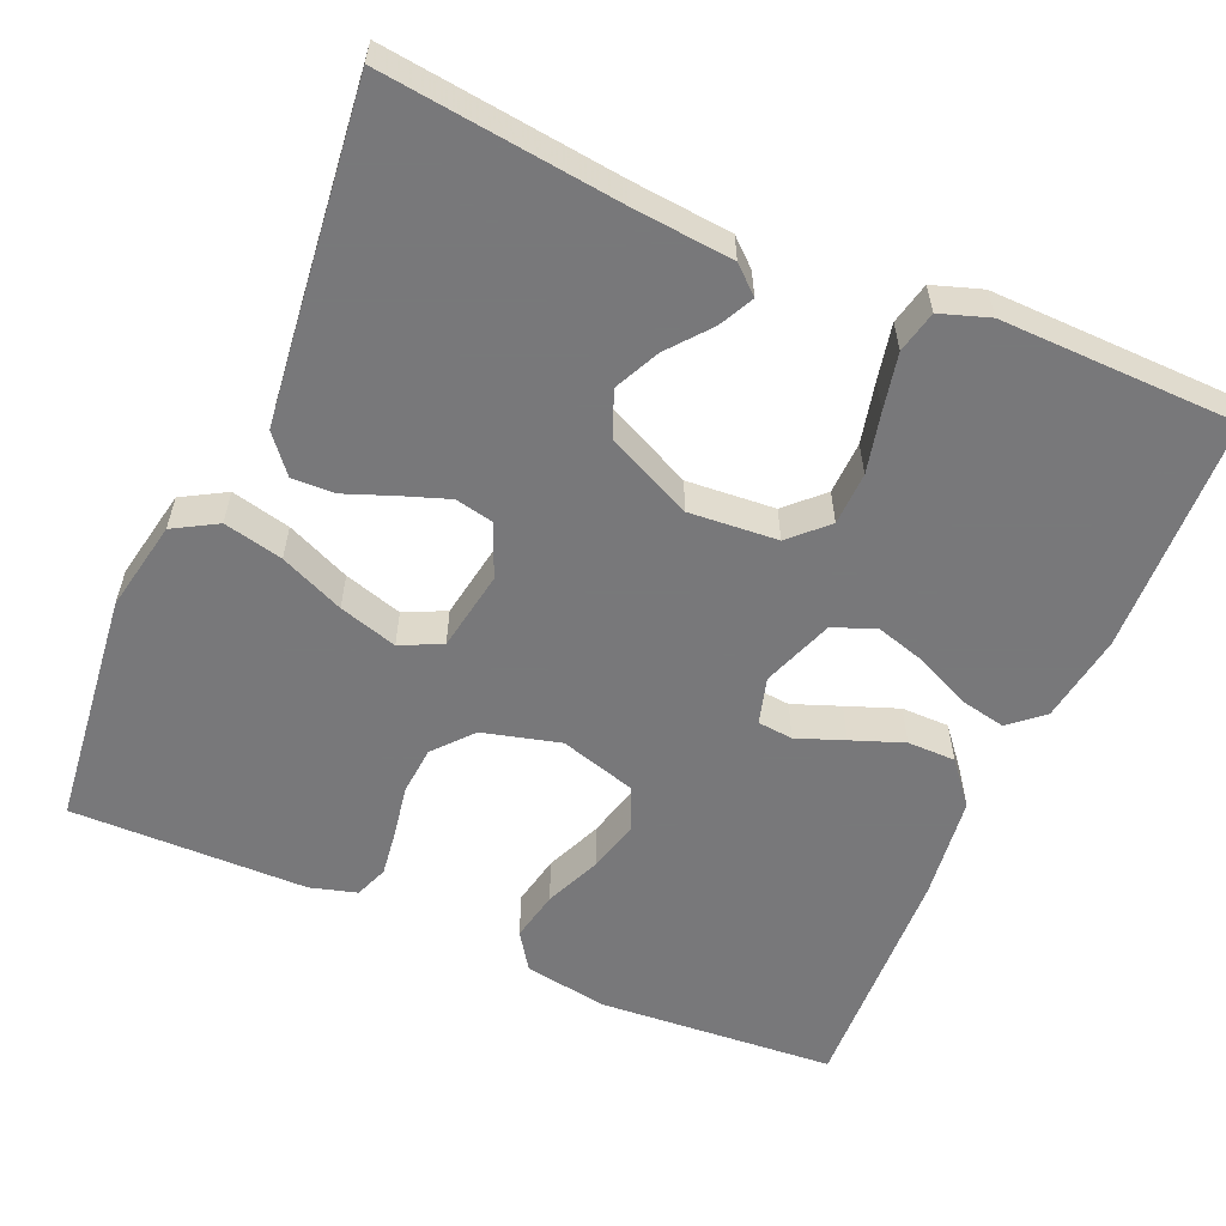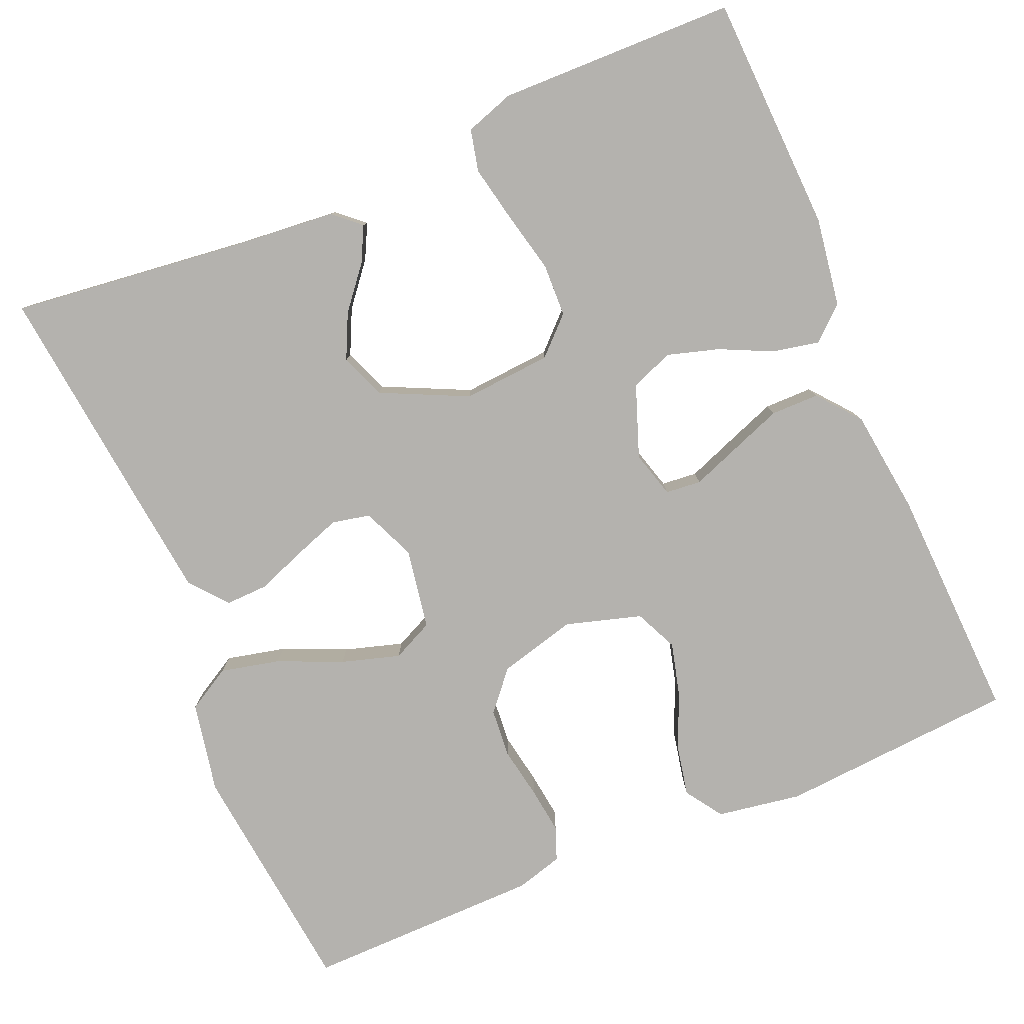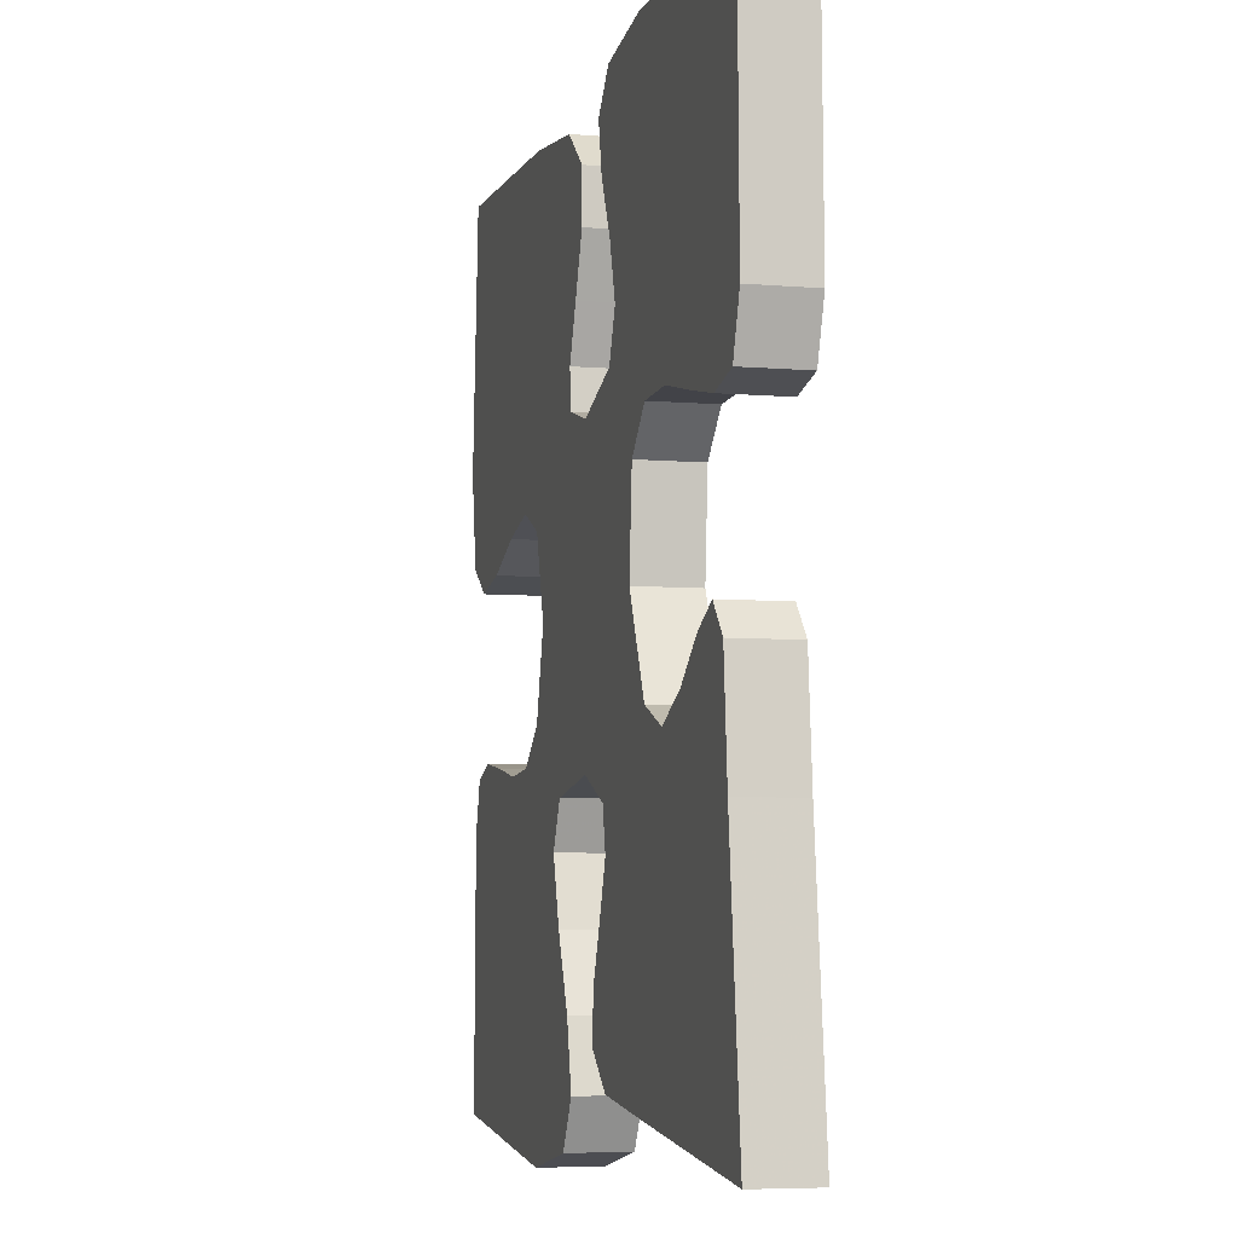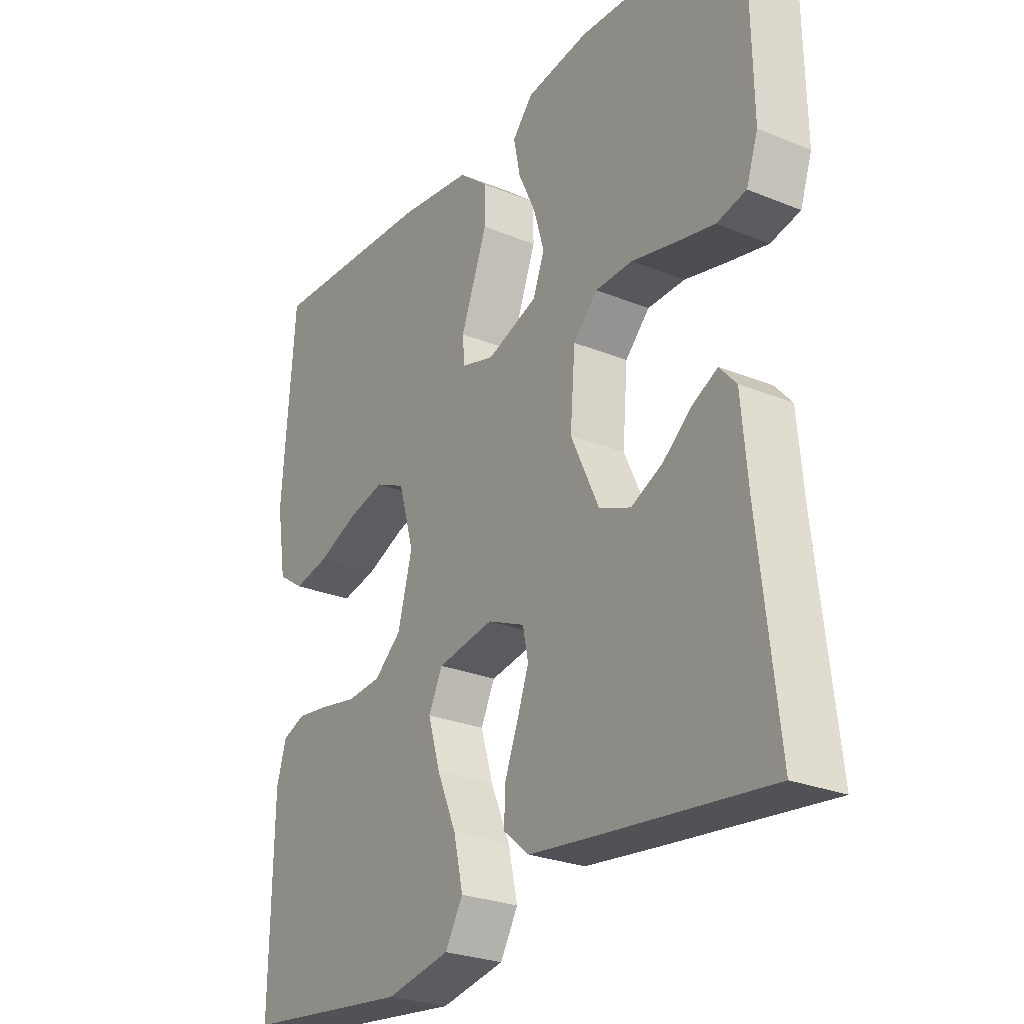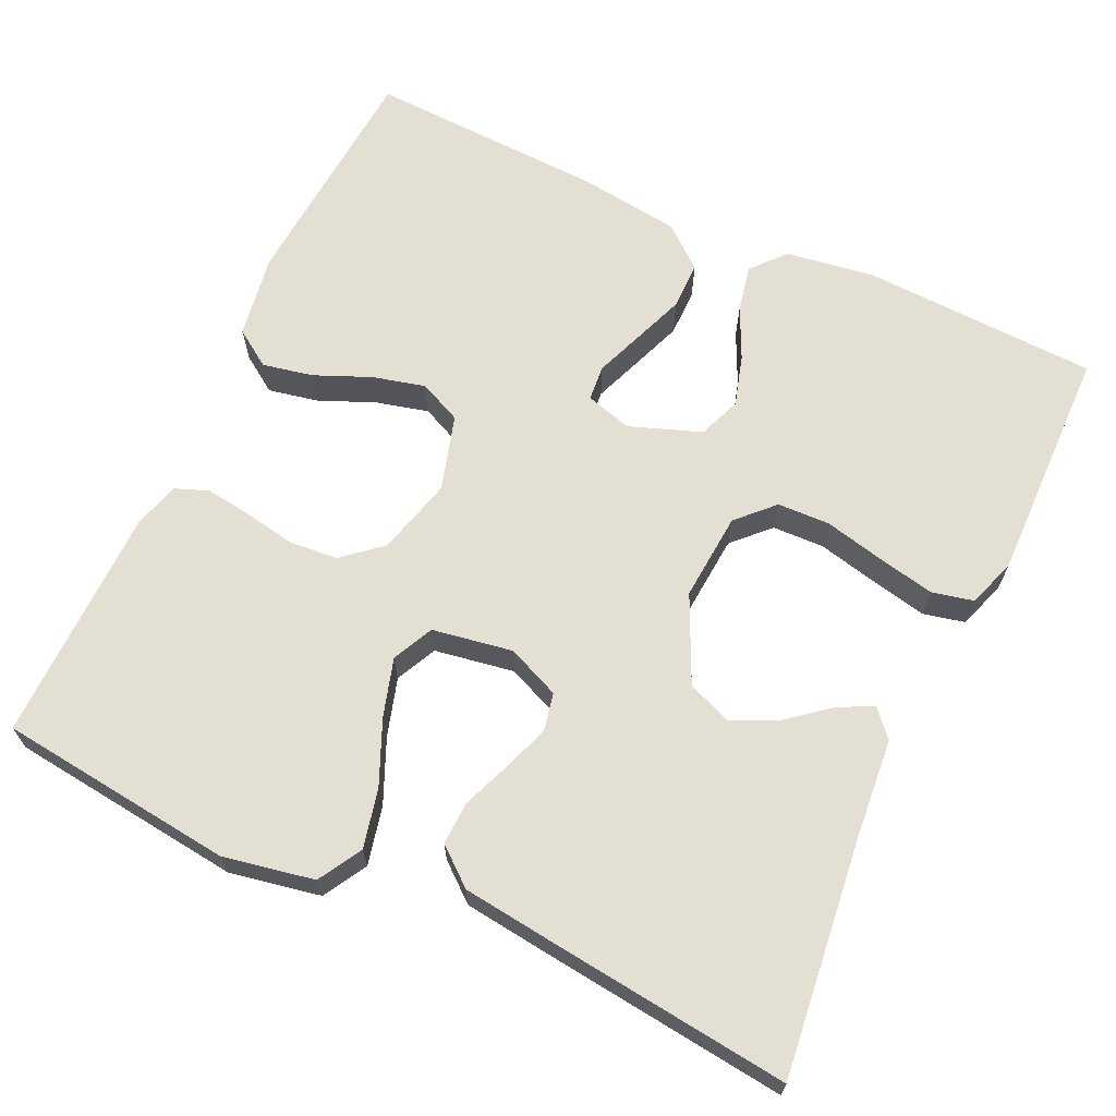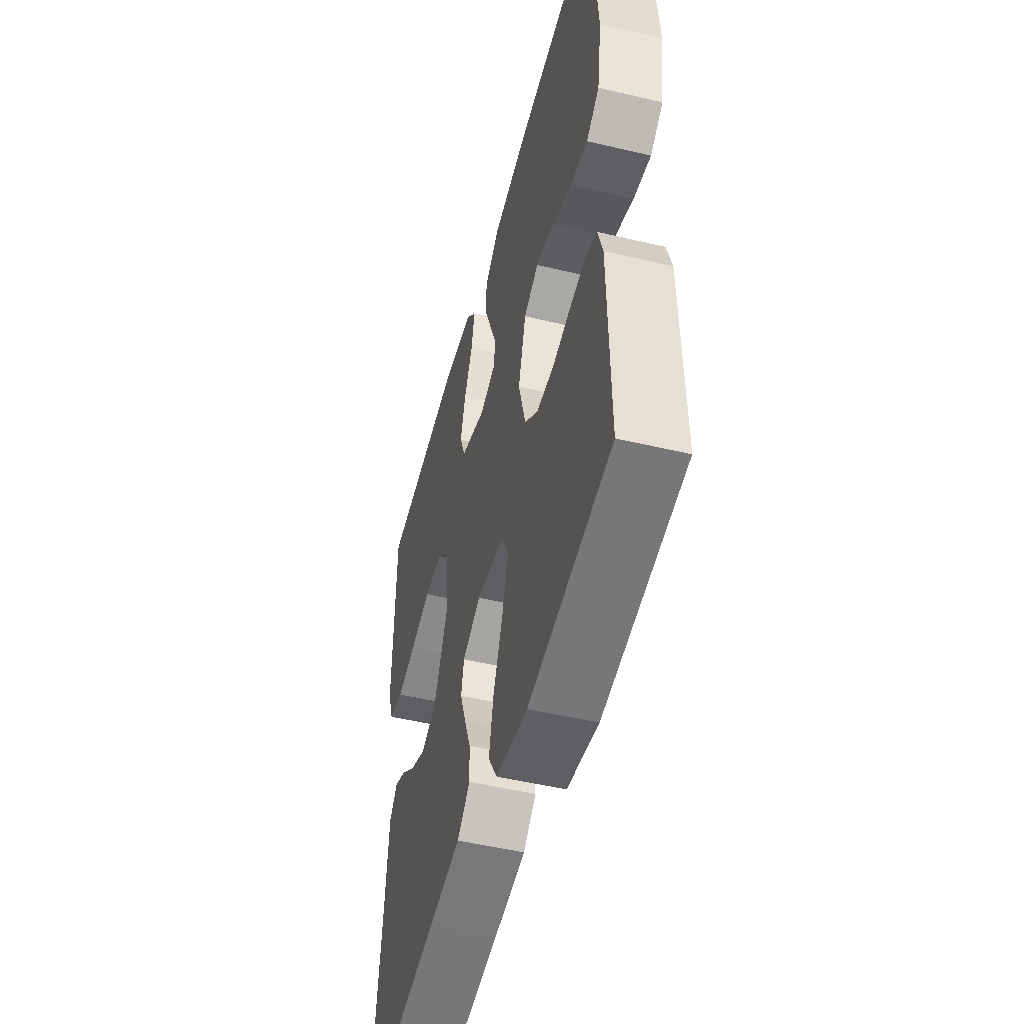
<metadata>
{"format":"obj","ext":"obj","renderer":"f3d","projection":"perspective","resolution":1024,"background":"white","views":[{"elev":-57.6,"azim":-113.6,"up":"+Y"},{"elev":-79.8,"azim":-67.2,"up":"+Y"},{"elev":-6.0,"azim":-104.5,"up":"+Z"},{"elev":-26.4,"azim":-122.8,"up":"+Z"},{"elev":66.4,"azim":-155.1,"up":"+Y"},{"elev":-50.6,"azim":75.5,"up":"+Z"}]}
</metadata>
<code>
v -0.5 0.07 0.5
v -0.2 0.07 0.513
v -0.087 0.07 0.496
v -0.05 0.07 0.454
v -0.062 0.07 0.395
v -0.093 0.07 0.329
v -0.112 0.07 0.264
v -0.091 0.07 0.21
v 0 0.07 0.177
v 0.059 0.07 0.194
v 0.063 0.07 0.239
v 0.04 0.07 0.299
v 0.015 0.07 0.365
v 0.015 0.07 0.426
v 0.068 0.07 0.47
v 0.2 0.07 0.487
v 0.5 0.07 0.5
v 0.523 0.07 0.2
v 0.506 0.07 0.093
v 0.459 0.07 0.061
v 0.395 0.07 0.074
v 0.324 0.07 0.104
v 0.257 0.07 0.121
v 0.203 0.07 0.096
v 0.175 0.07 0
v 0.201 0.07 -0.098
v 0.25 0.07 -0.14
v 0.312 0.07 -0.145
v 0.377 0.07 -0.133
v 0.436 0.07 -0.125
v 0.478 0.07 -0.141
v 0.495 0.07 -0.2
v 0.5 0.07 -0.5
v 0.2 0.07 -0.535
v 0.085 0.07 -0.513
v 0.053 0.07 -0.458
v 0.07 0.07 -0.383
v 0.105 0.07 -0.302
v 0.127 0.07 -0.228
v 0.102 0.07 -0.176
v 0 0.07 -0.159
v -0.067 0.07 -0.188
v -0.077 0.07 -0.236
v -0.056 0.07 -0.295
v -0.032 0.07 -0.357
v -0.03 0.07 -0.411
v -0.077 0.07 -0.45
v -0.2 0.07 -0.465
v -0.5 0.07 -0.5
v -0.466 0.07 -0.2
v -0.455 0.07 -0.074
v -0.425 0.07 -0.04
v -0.381 0.07 -0.062
v -0.328 0.07 -0.105
v -0.271 0.07 -0.132
v -0.214 0.07 -0.109
v -0.163 0.07 0
v -0.172 0.07 0.112
v -0.216 0.07 0.157
v -0.283 0.07 0.159
v -0.36 0.07 0.141
v -0.431 0.07 0.126
v -0.484 0.07 0.138
v -0.505 0.07 0.2
v -0.5 0 0.5
v -0.2 0 0.513
v -0.087 0 0.496
v -0.05 0 0.454
v -0.062 0 0.395
v -0.093 0 0.329
v -0.112 0 0.264
v -0.091 0 0.21
v 0 0 0.177
v 0.059 0 0.194
v 0.063 0 0.239
v 0.04 0 0.299
v 0.015 0 0.365
v 0.015 0 0.426
v 0.068 0 0.47
v 0.2 0 0.487
v 0.5 0 0.5
v 0.523 0 0.2
v 0.506 0 0.093
v 0.459 0 0.061
v 0.395 0 0.074
v 0.324 0 0.104
v 0.257 0 0.121
v 0.203 0 0.096
v 0.175 0 0
v 0.201 0 -0.098
v 0.25 0 -0.14
v 0.312 0 -0.145
v 0.377 0 -0.133
v 0.436 0 -0.125
v 0.478 0 -0.141
v 0.495 0 -0.2
v 0.5 0 -0.5
v 0.2 0 -0.535
v 0.085 0 -0.513
v 0.053 0 -0.458
v 0.07 0 -0.383
v 0.105 0 -0.302
v 0.127 0 -0.228
v 0.102 0 -0.176
v 0 0 -0.159
v -0.067 0 -0.188
v -0.077 0 -0.236
v -0.056 0 -0.295
v -0.032 0 -0.357
v -0.03 0 -0.411
v -0.077 0 -0.45
v -0.2 0 -0.465
v -0.5 0 -0.5
v -0.466 0 -0.2
v -0.455 0 -0.074
v -0.425 0 -0.04
v -0.381 0 -0.062
v -0.328 0 -0.105
v -0.271 0 -0.132
v -0.214 0 -0.109
v -0.163 0 0
v -0.172 0 0.112
v -0.216 0 0.157
v -0.283 0 0.159
v -0.36 0 0.141
v -0.431 0 0.126
v -0.484 0 0.138
v -0.505 0 0.2
f 4 5 6
f 3 4 6
f 2 3 6
f 1 2 6
f 64 1 6
f 63 64 6
f 62 63 6
f 61 62 6
f 60 61 6
f 59 60 6 7
f 58 59 7 8
f 57 58 8 9
f 56 57 9 10
f 52 53 54
f 51 52 54
f 50 51 54
f 50 54 55
f 49 50 55
f 48 49 55
f 47 48 55
f 46 47 55
f 45 46 55
f 44 45 55
f 43 44 55 56
f 36 37 38
f 35 36 38
f 34 35 38
f 33 34 38
f 32 33 38
f 31 32 38
f 30 31 38
f 29 30 38
f 28 29 38
f 27 28 38 39
f 26 27 39 40
f 20 21 22
f 19 20 22
f 18 19 22
f 17 18 22
f 16 17 22
f 15 16 22
f 14 15 22
f 13 14 22
f 12 13 22
f 11 12 22
f 10 11 22 23
f 42 43 56
f 41 42 56 10
f 40 41 10
f 26 40 10
f 25 26 10
f 24 25 10
f 10 23 24
f 70 69 68
f 70 68 67
f 70 67 66
f 70 66 65
f 70 65 128
f 70 128 127
f 70 127 126
f 70 126 125
f 70 125 124
f 71 70 124 123
f 72 71 123 122
f 73 72 122 121
f 74 73 121 120
f 118 117 116
f 118 116 115
f 118 115 114
f 119 118 114
f 119 114 113
f 119 113 112
f 119 112 111
f 119 111 110
f 119 110 109
f 119 109 108
f 120 119 108 107
f 102 101 100
f 102 100 99
f 102 99 98
f 102 98 97
f 102 97 96
f 102 96 95
f 102 95 94
f 102 94 93
f 102 93 92
f 103 102 92 91
f 104 103 91 90
f 86 85 84
f 86 84 83
f 86 83 82
f 86 82 81
f 86 81 80
f 86 80 79
f 86 79 78
f 86 78 77
f 86 77 76
f 86 76 75
f 87 86 75 74
f 120 107 106
f 74 120 106 105
f 74 105 104
f 74 104 90
f 74 90 89
f 74 89 88
f 88 87 74
f 1 65 66 2
f 2 66 67 3
f 3 67 68 4
f 4 68 69 5
f 5 69 70 6
f 6 70 71 7
f 7 71 72 8
f 8 72 73 9
f 9 73 74 10
f 10 74 75 11
f 11 75 76 12
f 12 76 77 13
f 13 77 78 14
f 14 78 79 15
f 15 79 80 16
f 16 80 81 17
f 17 81 82 18
f 18 82 83 19
f 19 83 84 20
f 20 84 85 21
f 21 85 86 22
f 22 86 87 23
f 23 87 88 24
f 24 88 89 25
f 25 89 90 26
f 26 90 91 27
f 27 91 92 28
f 28 92 93 29
f 29 93 94 30
f 30 94 95 31
f 31 95 96 32
f 32 96 97 33
f 33 97 98 34
f 34 98 99 35
f 35 99 100 36
f 36 100 101 37
f 37 101 102 38
f 38 102 103 39
f 39 103 104 40
f 40 104 105 41
f 41 105 106 42
f 42 106 107 43
f 43 107 108 44
f 44 108 109 45
f 45 109 110 46
f 46 110 111 47
f 47 111 112 48
f 48 112 113 49
f 49 113 114 50
f 50 114 115 51
f 51 115 116 52
f 52 116 117 53
f 53 117 118 54
f 54 118 119 55
f 55 119 120 56
f 56 120 121 57
f 57 121 122 58
f 58 122 123 59
f 59 123 124 60
f 60 124 125 61
f 61 125 126 62
f 62 126 127 63
f 63 127 128 64
f 64 128 65 1

</code>
